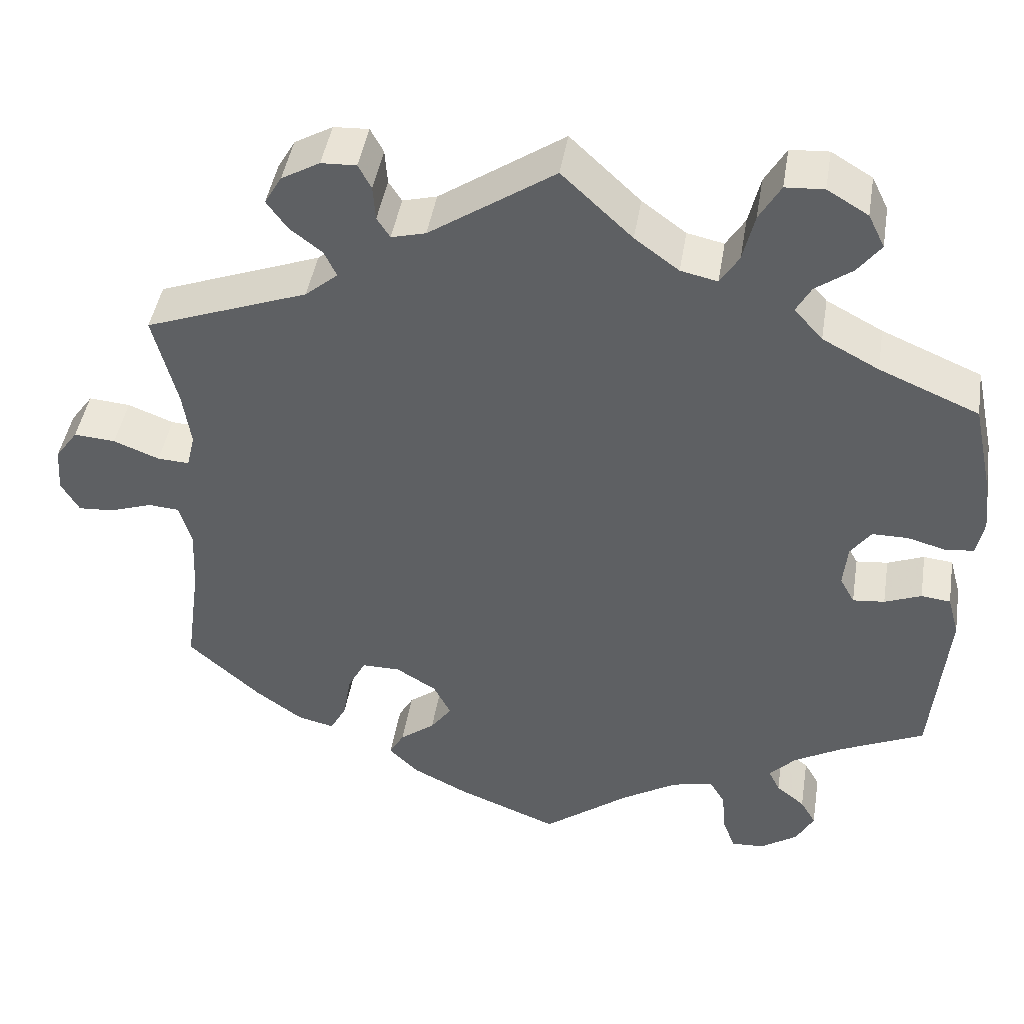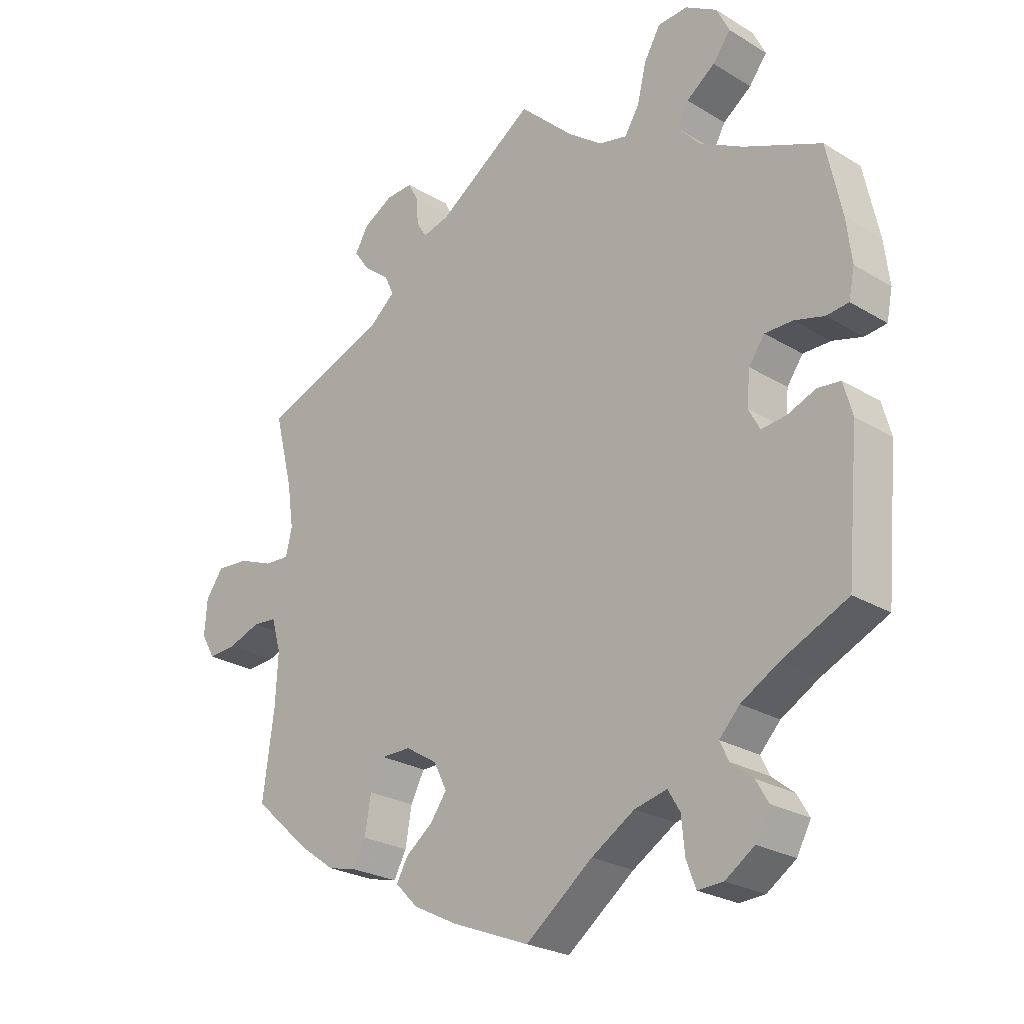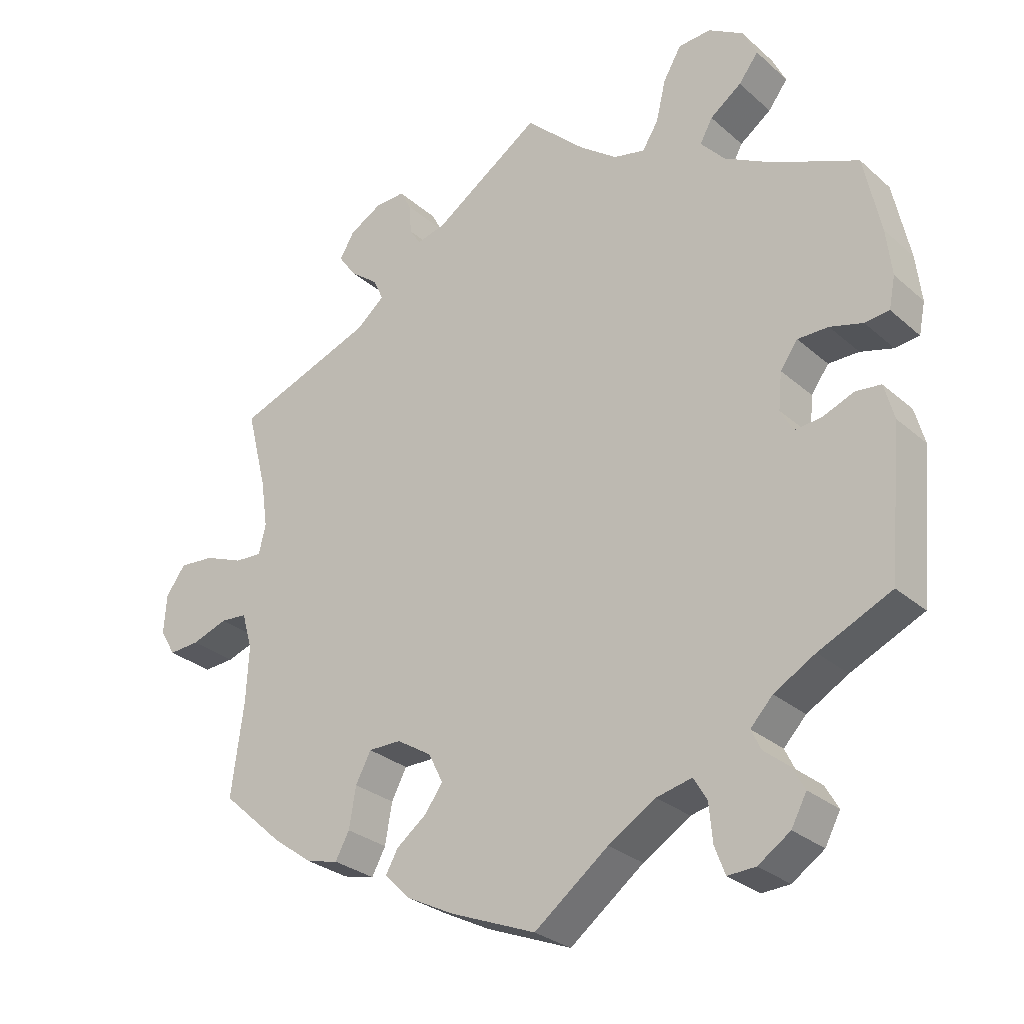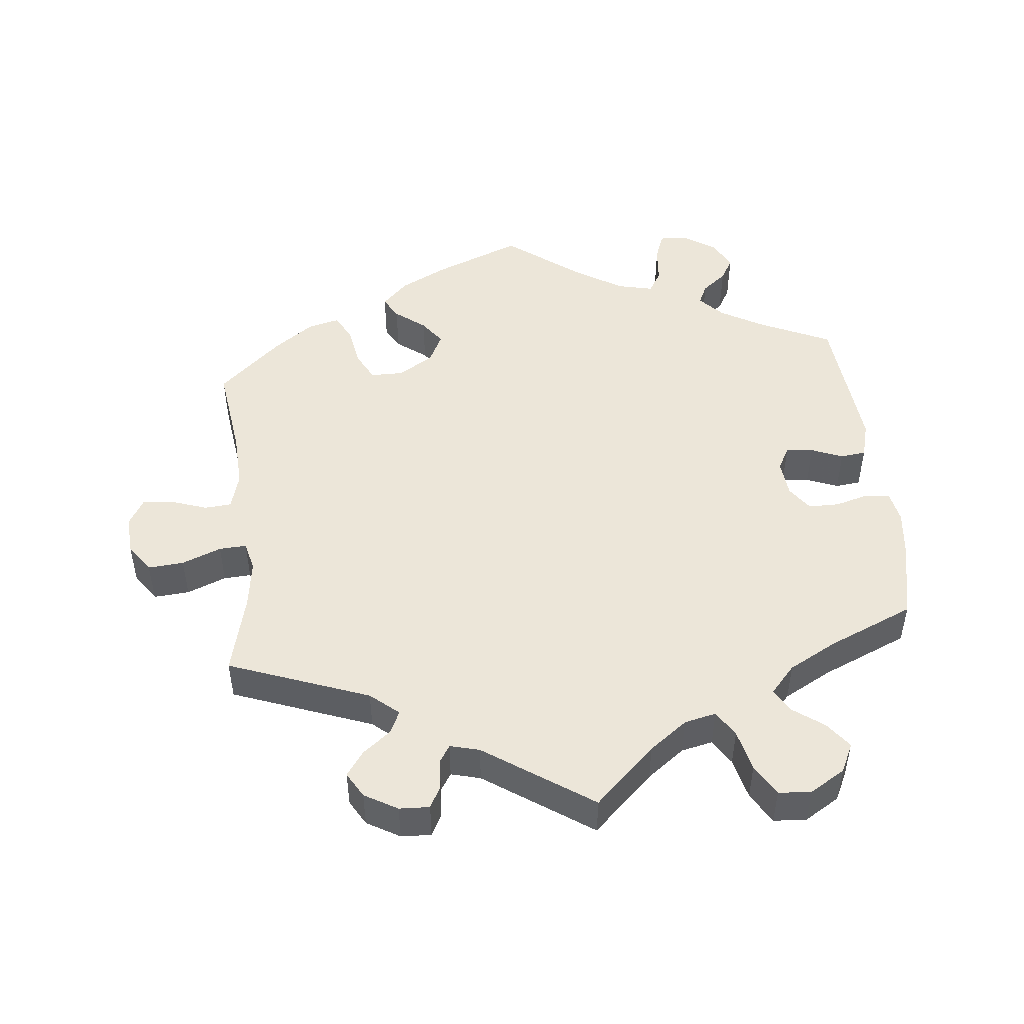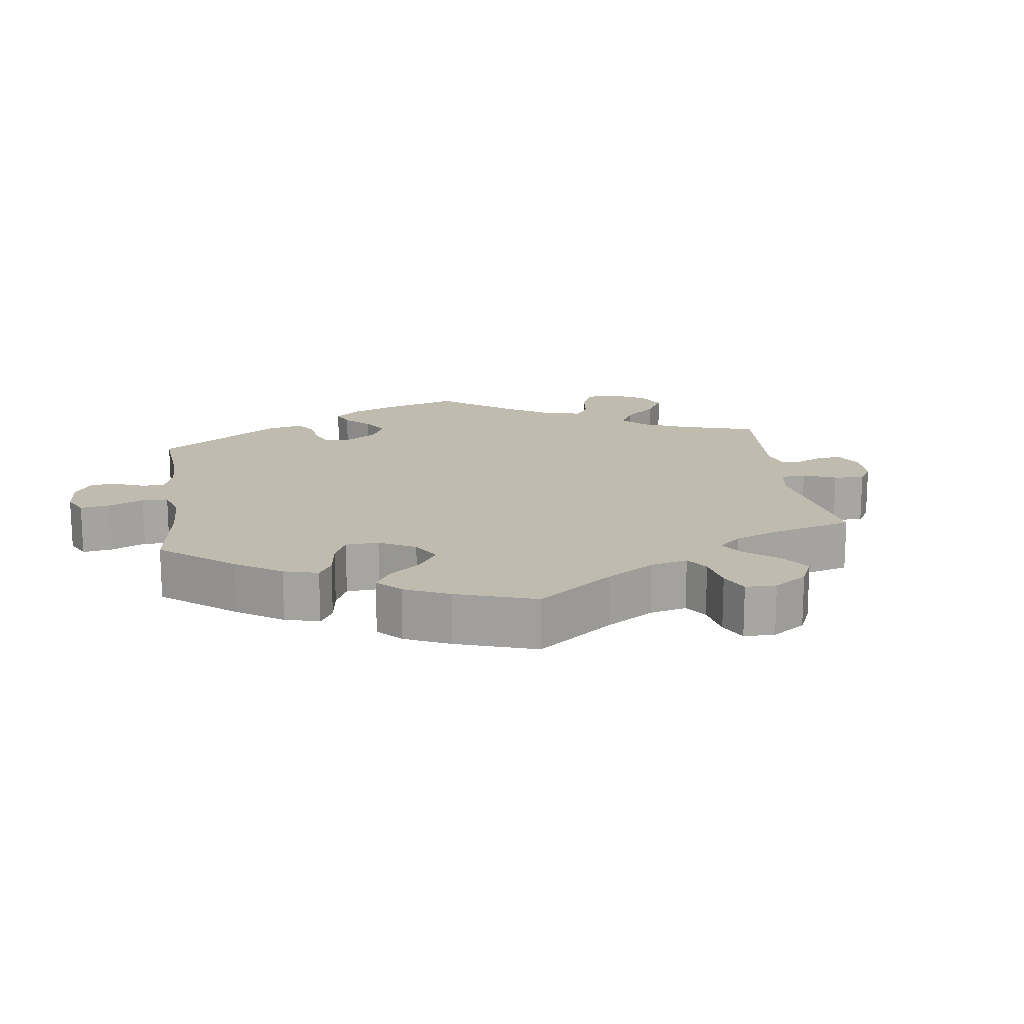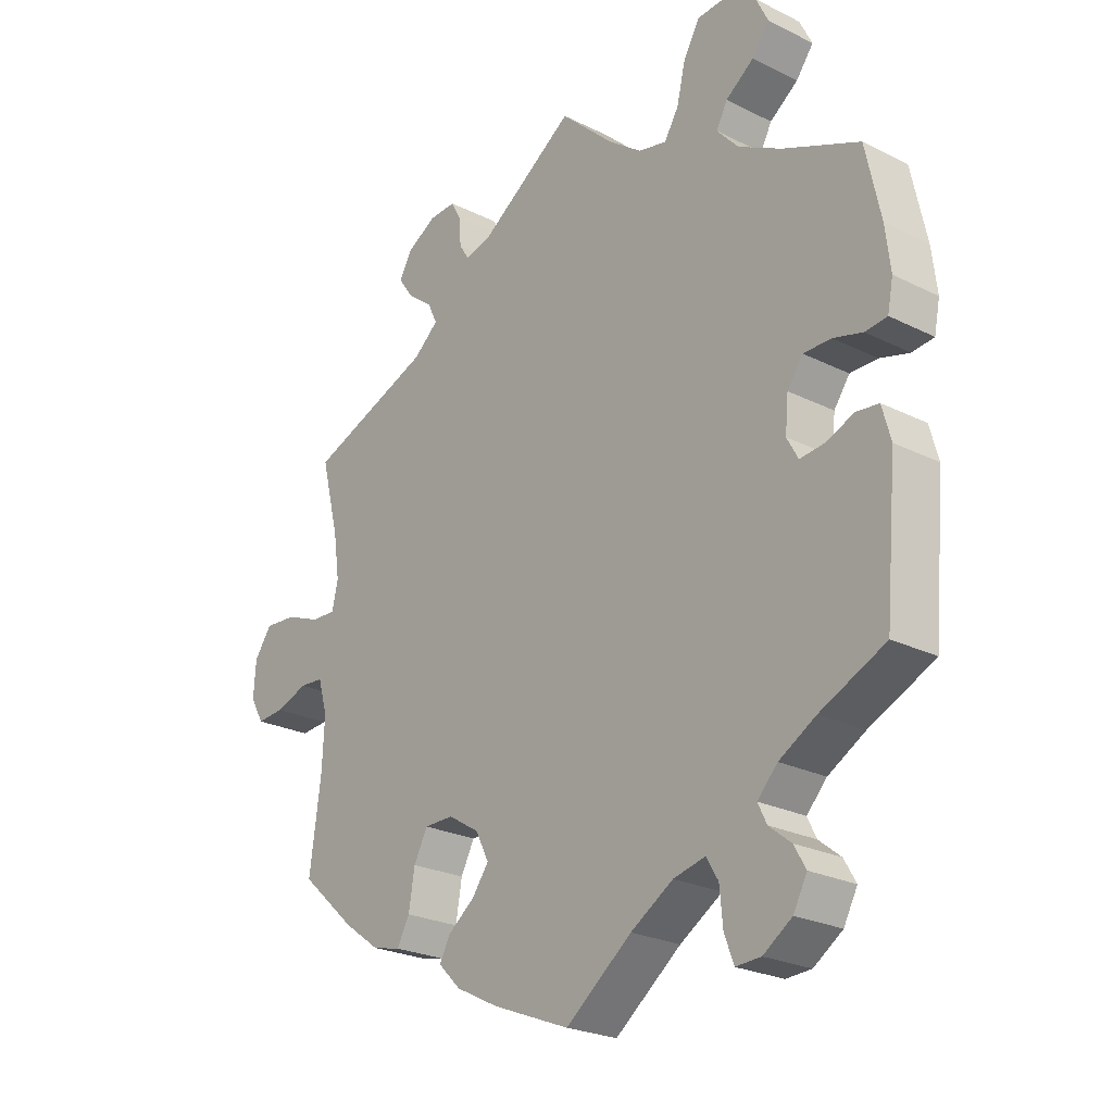
<metadata>
{"format":"obj","ext":"obj","renderer":"f3d","projection":"perspective","resolution":1024,"background":"white","views":[{"elev":44.5,"azim":9.2,"up":"+Z"},{"elev":-24.9,"azim":45.5,"up":"+Z"},{"elev":-28.4,"azim":37.8,"up":"+Z"},{"elev":48.6,"azim":-6.0,"up":"+Y"},{"elev":16.2,"azim":-127.9,"up":"+Y"},{"elev":-24.4,"azim":50.6,"up":"+Z"}]}
</metadata>
<code>
v -0.122 0.07 -0.529
v -0.191 0.07 -0.494
v -0.227 0.07 -0.458
v -0.209 0.07 -0.426
v -0.166 0.07 -0.393
v -0.14 0.07 -0.357
v -0.161 0.07 -0.315
v -0.211 0.07 -0.284
v -0.258 0.07 -0.284
v -0.28 0.07 -0.326
v -0.29 0.07 -0.384
v -0.31 0.07 -0.421
v -0.355 0.07 -0.41
v -0.412 0.07 -0.369
v -0.501 0.07 -0.289
v -0.483 0.07 -0.156
v -0.479 0.07 -0.076
v -0.494 0.07 -0.024
v -0.532 0.07 -0.021
v -0.584 0.07 -0.039
v -0.628 0.07 -0.042
v -0.65 0.07 -0.004
v -0.646 0.07 0.052
v -0.618 0.07 0.091
v -0.567 0.07 0.087
v -0.511 0.07 0.065
v -0.472 0.07 0.063
v -0.462 0.07 0.105
v -0.472 0.07 0.174
v -0.501 0.07 0.289
v -0.301 0.07 0.364
v -0.261 0.07 0.398
v -0.276 0.07 0.43
v -0.316 0.07 0.461
v -0.341 0.07 0.496
v -0.32 0.07 0.532
v -0.273 0.07 0.559
v -0.23 0.07 0.561
v -0.214 0.07 0.531
v -0.211 0.07 0.488
v -0.195 0.07 0.463
v -0.153 0.07 0.474
v 0 0.07 0.578
v 0.086 0.07 0.497
v 0.14 0.07 0.457
v 0.185 0.07 0.447
v 0.208 0.07 0.484
v 0.222 0.07 0.543
v 0.248 0.07 0.588
v 0.295 0.07 0.591
v 0.345 0.07 0.561
v 0.365 0.07 0.52
v 0.337 0.07 0.483
v 0.292 0.07 0.45
v 0.274 0.07 0.417
v 0.309 0.07 0.378
v 0.378 0.07 0.341
v 0.5 0.07 0.289
v 0.524 0.07 0.177
v 0.532 0.07 0.11
v 0.523 0.07 0.065
v 0.488 0.07 0.061
v 0.441 0.07 0.074
v 0.397 0.07 0.074
v 0.372 0.07 0.039
v 0.367 0.07 -0.014
v 0.385 0.07 -0.047
v 0.424 0.07 -0.043
v 0.469 0.07 -0.025
v 0.505 0.07 -0.029
v 0.519 0.07 -0.08
v 0.5 0.07 -0.289
v 0.396 0.07 -0.337
v 0.337 0.07 -0.371
v 0.305 0.07 -0.405
v 0.319 0.07 -0.434
v 0.354 0.07 -0.462
v 0.373 0.07 -0.495
v 0.351 0.07 -0.536
v 0.305 0.07 -0.567
v 0.265 0.07 -0.569
v 0.25 0.07 -0.529
v 0.245 0.07 -0.475
v 0.226 0.07 -0.443
v 0.175 0.07 -0.455
v 0.107 0.07 -0.497
v 0.001 0.07 -0.578
v -0.122 0 -0.529
v -0.191 0 -0.494
v -0.227 0 -0.458
v -0.209 0 -0.426
v -0.166 0 -0.393
v -0.14 0 -0.357
v -0.161 0 -0.315
v -0.211 0 -0.284
v -0.258 0 -0.284
v -0.28 0 -0.326
v -0.29 0 -0.384
v -0.31 0 -0.421
v -0.355 0 -0.41
v -0.412 0 -0.369
v -0.501 0 -0.289
v -0.483 0 -0.156
v -0.479 0 -0.076
v -0.494 0 -0.024
v -0.532 0 -0.021
v -0.584 0 -0.039
v -0.628 0 -0.042
v -0.65 0 -0.004
v -0.646 0 0.052
v -0.618 0 0.091
v -0.567 0 0.087
v -0.511 0 0.065
v -0.472 0 0.063
v -0.462 0 0.105
v -0.472 0 0.174
v -0.501 0 0.289
v -0.301 0 0.364
v -0.261 0 0.398
v -0.276 0 0.43
v -0.316 0 0.461
v -0.341 0 0.496
v -0.32 0 0.532
v -0.273 0 0.559
v -0.23 0 0.561
v -0.214 0 0.531
v -0.211 0 0.488
v -0.195 0 0.463
v -0.153 0 0.474
v 0 0 0.578
v 0.086 0 0.497
v 0.14 0 0.457
v 0.185 0 0.447
v 0.208 0 0.484
v 0.222 0 0.543
v 0.248 0 0.588
v 0.295 0 0.591
v 0.345 0 0.561
v 0.365 0 0.52
v 0.337 0 0.483
v 0.292 0 0.45
v 0.274 0 0.417
v 0.309 0 0.378
v 0.378 0 0.341
v 0.5 0 0.289
v 0.524 0 0.177
v 0.532 0 0.11
v 0.523 0 0.065
v 0.488 0 0.061
v 0.441 0 0.074
v 0.397 0 0.074
v 0.372 0 0.039
v 0.367 0 -0.014
v 0.385 0 -0.047
v 0.424 0 -0.043
v 0.469 0 -0.025
v 0.505 0 -0.029
v 0.519 0 -0.08
v 0.5 0 -0.289
v 0.396 0 -0.337
v 0.337 0 -0.371
v 0.305 0 -0.405
v 0.319 0 -0.434
v 0.354 0 -0.462
v 0.373 0 -0.495
v 0.351 0 -0.536
v 0.305 0 -0.567
v 0.265 0 -0.569
v 0.25 0 -0.529
v 0.245 0 -0.475
v 0.226 0 -0.443
v 0.175 0 -0.455
v 0.107 0 -0.497
v 0.001 0 -0.578
f 86 87 1 2
f 85 86 2 3
f 84 85 3 4
f 80 81 82 83
f 80 83 84
f 79 80 84
f 76 77 78 79
f 75 76 79 84
f 74 75 84 4
f 70 71 72 73
f 68 69 70 73
f 67 68 73 74
f 66 67 74 4
f 60 61 62 63
f 60 63 64
f 57 58 59 60
f 56 57 60 64
f 55 56 64 65
f 51 52 53 54
f 51 54 55
f 50 51 55
f 47 48 49 50
f 46 47 50 55
f 45 46 55 65
f 42 43 44
f 41 42 44 45
f 37 38 39 40
f 37 40 41
f 36 37 41
f 33 34 35 36
f 32 33 36 41
f 29 30 31
f 28 29 31 32
f 27 28 32 41
f 23 24 25 26
f 23 26 27
f 22 23 27
f 19 20 21 22
f 18 19 22 27
f 17 18 27 41
f 13 14 15 16
f 10 11 12 13
f 9 10 13 16
f 8 9 16 17
f 66 4 5
f 66 5 6
f 65 66 6 7
f 17 41 45 65
f 7 8 17 65
f 89 88 174 173
f 90 89 173 172
f 91 90 172 171
f 170 169 168 167
f 171 170 167
f 171 167 166
f 166 165 164 163
f 171 166 163 162
f 91 171 162 161
f 160 159 158 157
f 160 157 156 155
f 161 160 155 154
f 91 161 154 153
f 150 149 148 147
f 151 150 147
f 147 146 145 144
f 151 147 144 143
f 152 151 143 142
f 141 140 139 138
f 142 141 138
f 142 138 137
f 137 136 135 134
f 142 137 134 133
f 152 142 133 132
f 131 130 129
f 132 131 129 128
f 127 126 125 124
f 128 127 124
f 128 124 123
f 123 122 121 120
f 128 123 120 119
f 118 117 116
f 119 118 116 115
f 128 119 115 114
f 113 112 111 110
f 114 113 110
f 114 110 109
f 109 108 107 106
f 114 109 106 105
f 128 114 105 104
f 103 102 101 100
f 100 99 98 97
f 103 100 97 96
f 104 103 96 95
f 92 91 153
f 93 92 153
f 94 93 153 152
f 152 132 128 104
f 152 104 95 94
f 1 88 89 2
f 2 89 90 3
f 3 90 91 4
f 4 91 92 5
f 5 92 93 6
f 6 93 94 7
f 7 94 95 8
f 8 95 96 9
f 9 96 97 10
f 10 97 98 11
f 11 98 99 12
f 12 99 100 13
f 13 100 101 14
f 14 101 102 15
f 15 102 103 16
f 16 103 104 17
f 17 104 105 18
f 18 105 106 19
f 19 106 107 20
f 20 107 108 21
f 21 108 109 22
f 22 109 110 23
f 23 110 111 24
f 24 111 112 25
f 25 112 113 26
f 26 113 114 27
f 27 114 115 28
f 28 115 116 29
f 29 116 117 30
f 30 117 118 31
f 31 118 119 32
f 32 119 120 33
f 33 120 121 34
f 34 121 122 35
f 35 122 123 36
f 36 123 124 37
f 37 124 125 38
f 38 125 126 39
f 39 126 127 40
f 40 127 128 41
f 41 128 129 42
f 42 129 130 43
f 43 130 131 44
f 44 131 132 45
f 45 132 133 46
f 46 133 134 47
f 47 134 135 48
f 48 135 136 49
f 49 136 137 50
f 50 137 138 51
f 51 138 139 52
f 52 139 140 53
f 53 140 141 54
f 54 141 142 55
f 55 142 143 56
f 56 143 144 57
f 57 144 145 58
f 58 145 146 59
f 59 146 147 60
f 60 147 148 61
f 61 148 149 62
f 62 149 150 63
f 63 150 151 64
f 64 151 152 65
f 65 152 153 66
f 66 153 154 67
f 67 154 155 68
f 68 155 156 69
f 69 156 157 70
f 70 157 158 71
f 71 158 159 72
f 72 159 160 73
f 73 160 161 74
f 74 161 162 75
f 75 162 163 76
f 76 163 164 77
f 77 164 165 78
f 78 165 166 79
f 79 166 167 80
f 80 167 168 81
f 81 168 169 82
f 82 169 170 83
f 83 170 171 84
f 84 171 172 85
f 85 172 173 86
f 86 173 174 87
f 87 174 88 1

</code>
